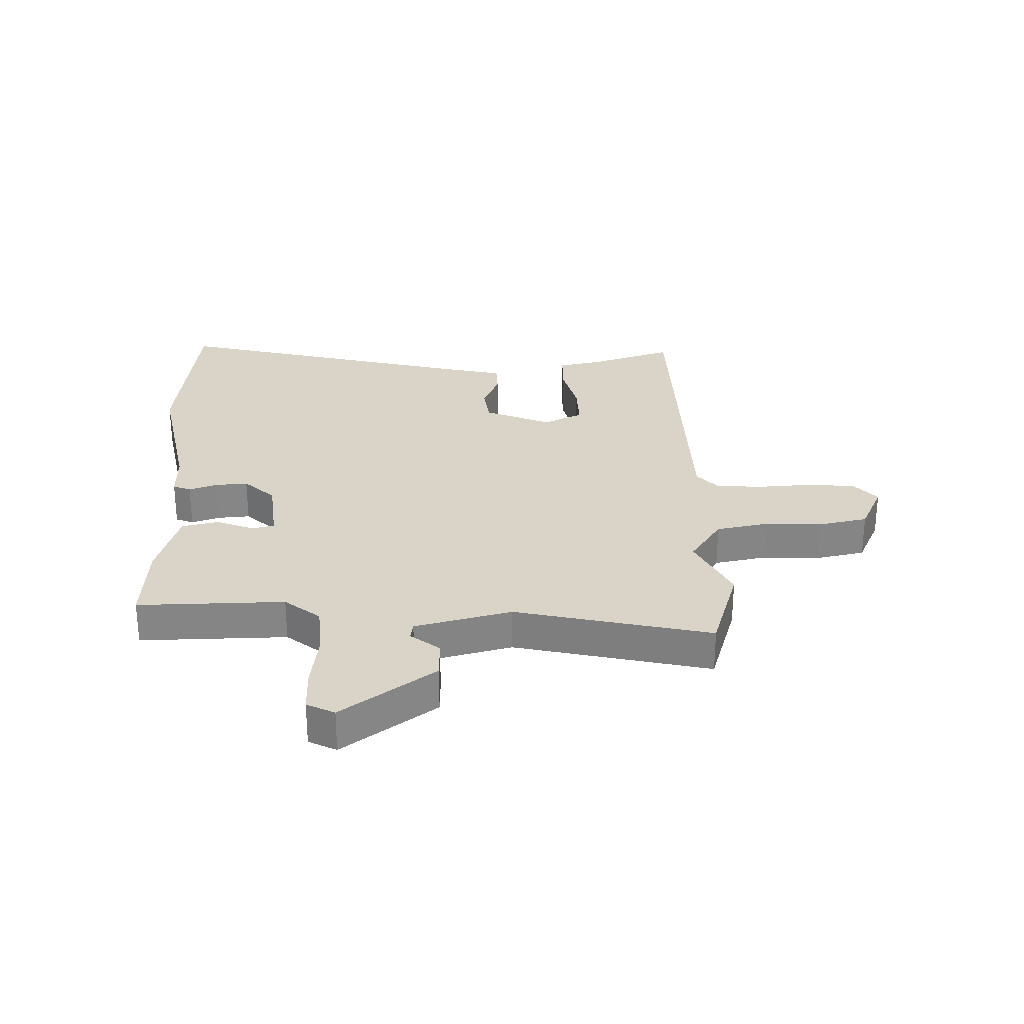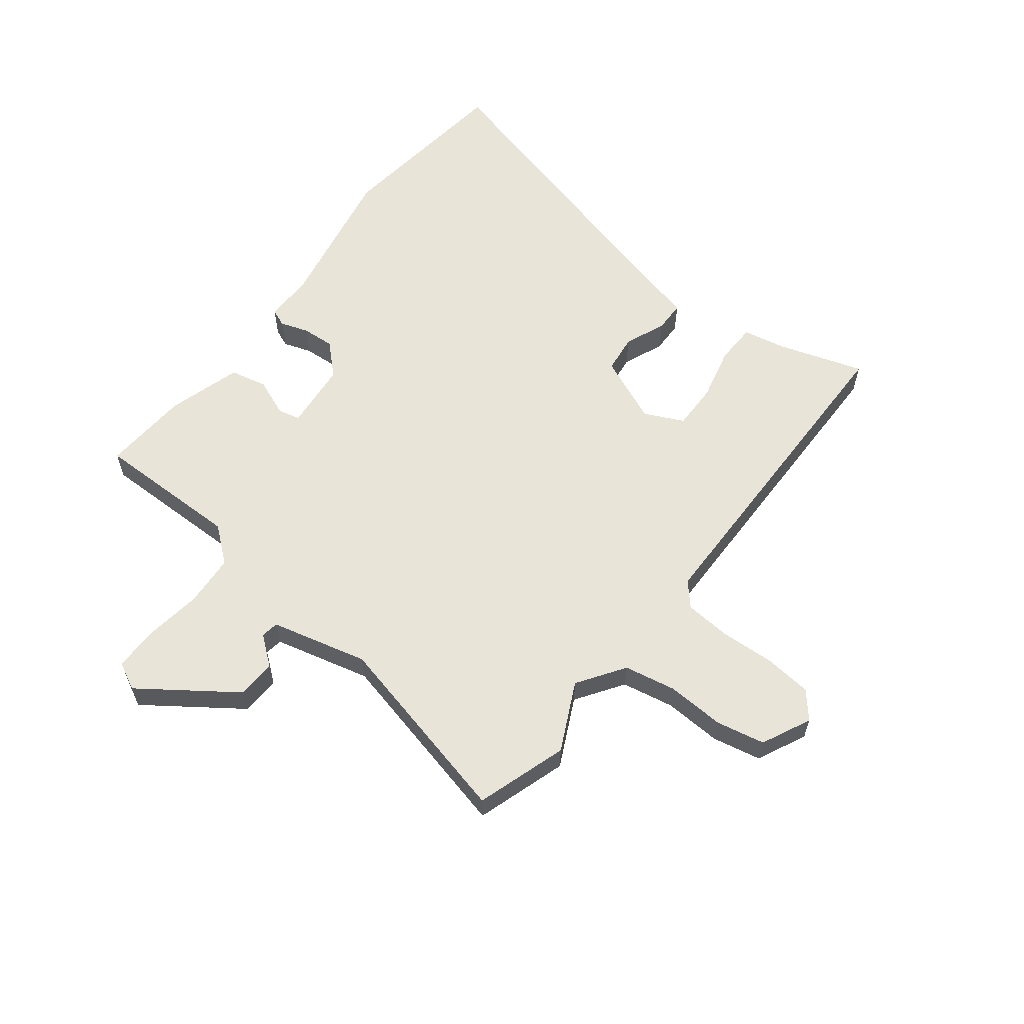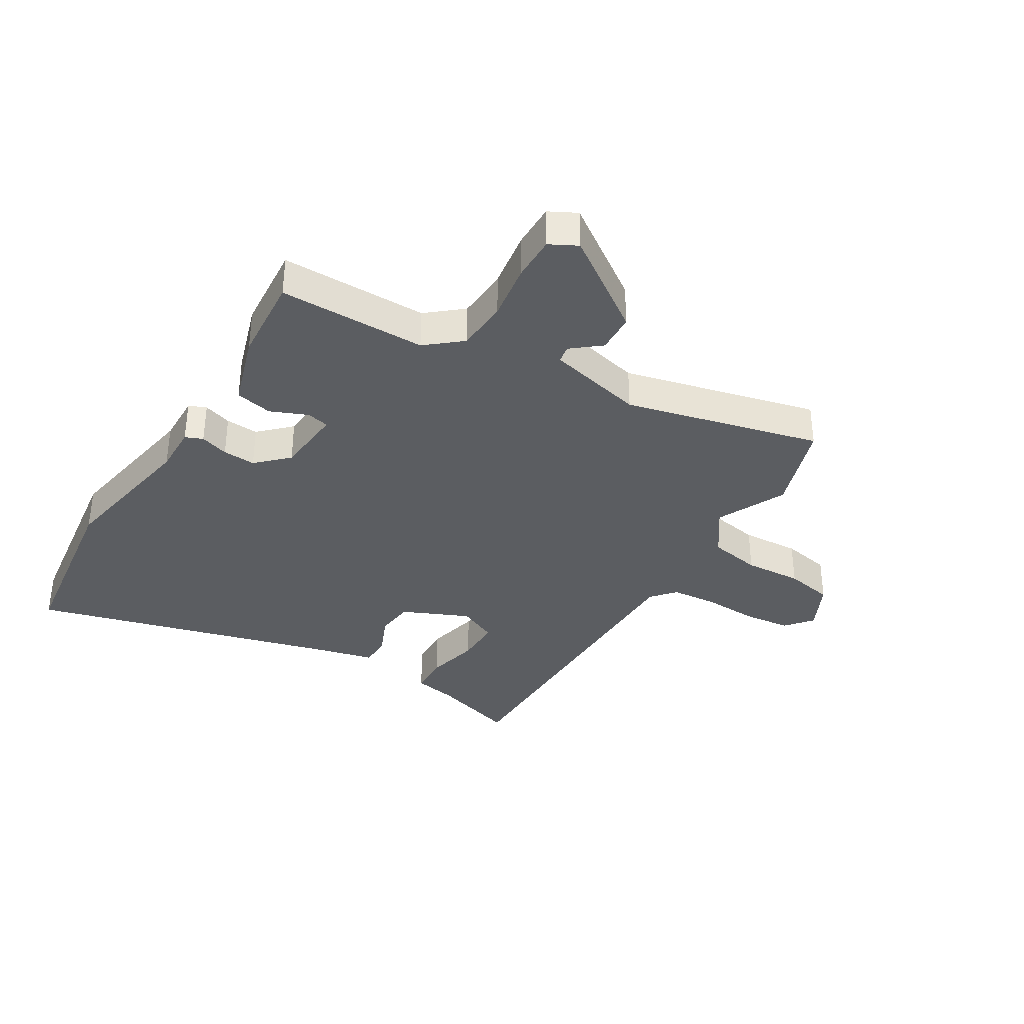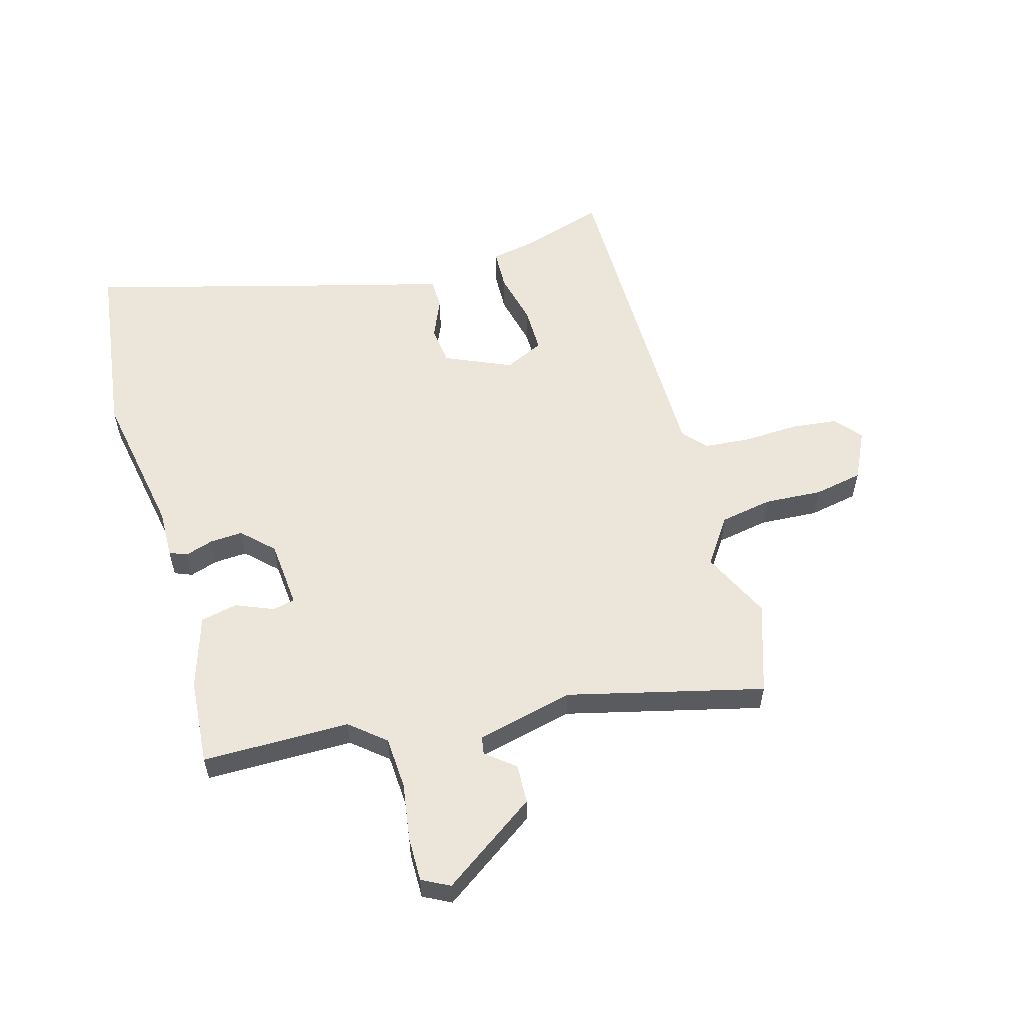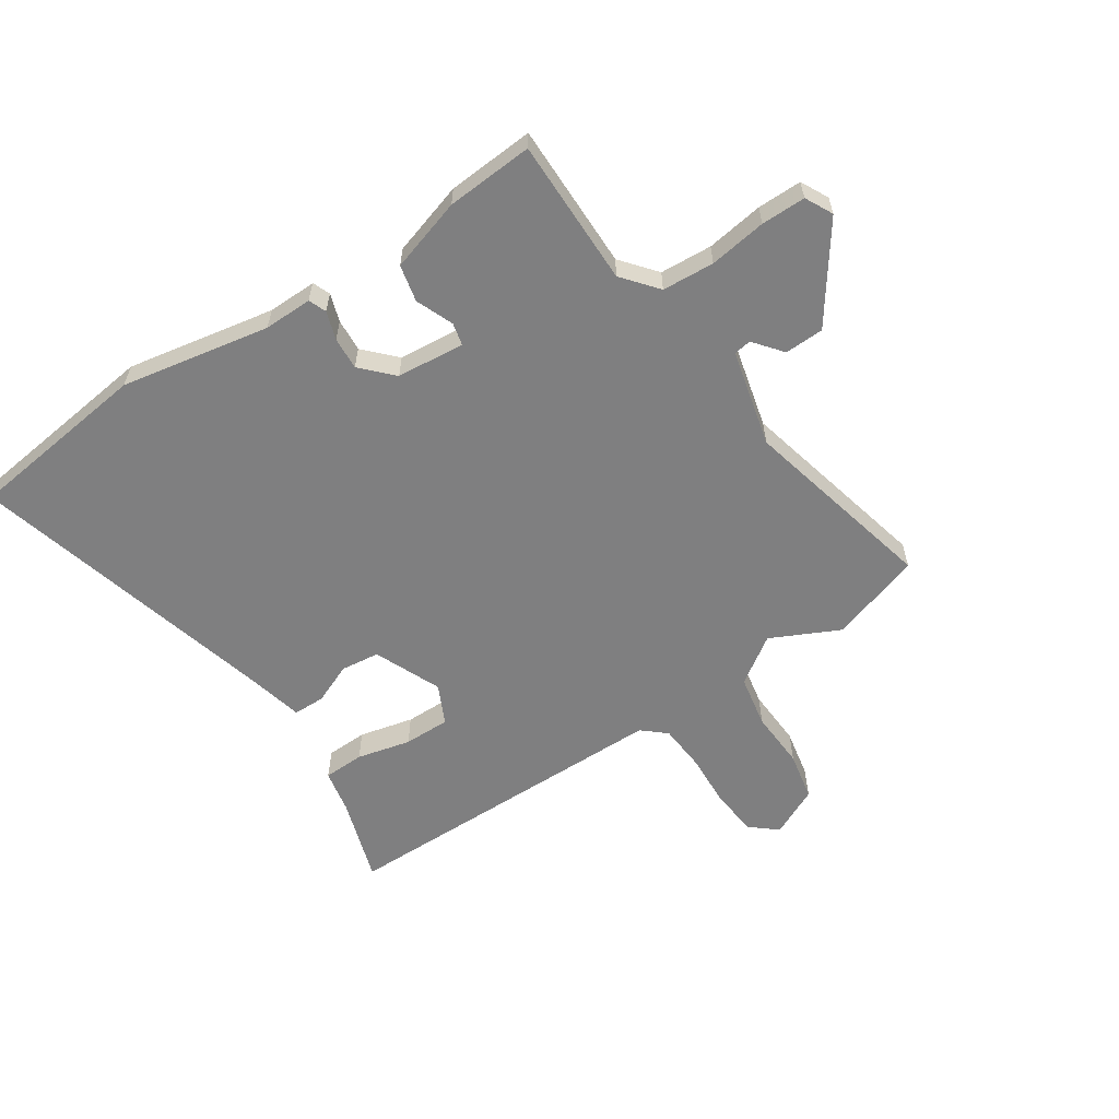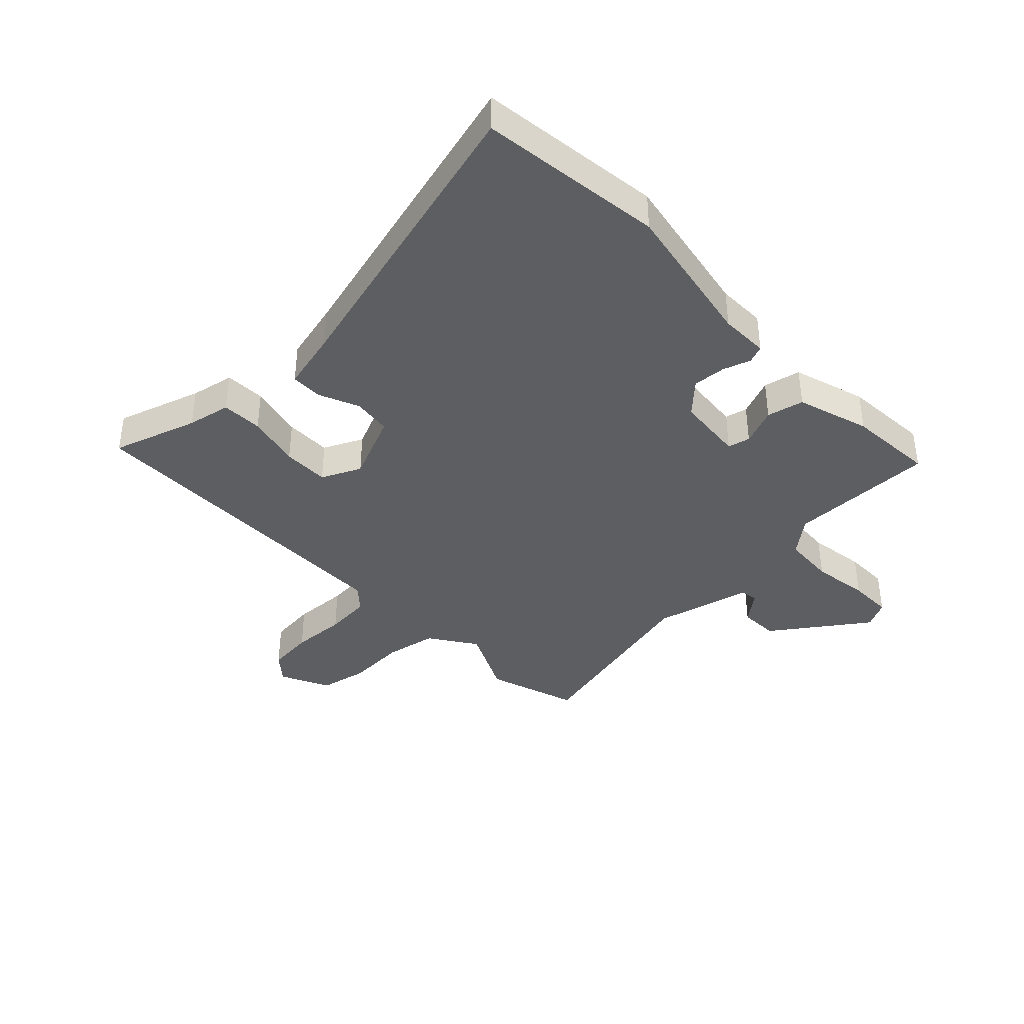
<metadata>
{"format":"obj","ext":"obj","renderer":"f3d","projection":"perspective","resolution":1024,"background":"white","views":[{"elev":28.4,"azim":-91.9,"up":"+Y"},{"elev":60.2,"azim":-52.2,"up":"+Y"},{"elev":-35.5,"azim":-120.7,"up":"+Y"},{"elev":56.4,"azim":-105.3,"up":"+Y"},{"elev":-59.8,"azim":-146.3,"up":"+Y"},{"elev":-38.9,"azim":134.0,"up":"+Y"}]}
</metadata>
<code>
v 0.554 0.07 0.498
v 0.507 0.07 0.353
v 0.492 0.07 0.279
v 0.422 0.07 0.277
v 0.33 0.07 0.299
v 0.251 0.07 0.3
v 0.219 0.07 0.233
v 0.268 0.07 0.119
v 0.334 0.07 0.111
v 0.403 0.07 0.14
v 0.457 0.07 0.139
v 0.481 0.07 0.038
v 0.618 0.07 -0.486
v 0.304 0.07 -0.524
v 0.05 0.07 -0.476
v -0.033 0.07 -0.477
v -0.045 0.07 -0.447
v -0.029 0.07 -0.399
v -0.025 0.07 -0.343
v -0.075 0.07 -0.291
v -0.191 0.07 -0.28
v -0.2 0.07 -0.318
v -0.174 0.07 -0.382
v -0.188 0.07 -0.445
v -0.313 0.07 -0.483
v -0.462 0.07 -0.493
v -0.46 0.07 -0.242
v -0.509 0.07 -0.182
v -0.598 0.07 -0.176
v -0.696 0.07 -0.19
v -0.772 0.07 -0.19
v -0.796 0.07 -0.143
v -0.682 0.07 0.017
v -0.615 0.07 0.019
v -0.576 0.07 -0.03
v -0.546 0.07 -0.025
v -0.505 0.07 0.14
v -0.584 0.07 0.473
v -0.428 0.07 0.523
v -0.311 0.07 0.466
v -0.231 0.07 0.52
v -0.214 0.07 0.609
v -0.219 0.07 0.708
v -0.202 0.07 0.791
v -0.118 0.07 0.831
v -0.073 0.07 0.793
v -0.065 0.07 0.713
v -0.07 0.07 0.619
v -0.064 0.07 0.54
v -0.024 0.07 0.505
v 0.554 0 0.498
v 0.507 0 0.353
v 0.492 0 0.279
v 0.422 0 0.277
v 0.33 0 0.299
v 0.251 0 0.3
v 0.219 0 0.233
v 0.268 0 0.119
v 0.334 0 0.111
v 0.403 0 0.14
v 0.457 0 0.139
v 0.481 0 0.038
v 0.618 0 -0.486
v 0.304 0 -0.524
v 0.05 0 -0.476
v -0.033 0 -0.477
v -0.045 0 -0.447
v -0.029 0 -0.399
v -0.025 0 -0.343
v -0.075 0 -0.291
v -0.191 0 -0.28
v -0.2 0 -0.318
v -0.174 0 -0.382
v -0.188 0 -0.445
v -0.313 0 -0.483
v -0.462 0 -0.493
v -0.46 0 -0.242
v -0.509 0 -0.182
v -0.598 0 -0.176
v -0.696 0 -0.19
v -0.772 0 -0.19
v -0.796 0 -0.143
v -0.682 0 0.017
v -0.615 0 0.019
v -0.576 0 -0.03
v -0.546 0 -0.025
v -0.505 0 0.14
v -0.584 0 0.473
v -0.428 0 0.523
v -0.311 0 0.466
v -0.231 0 0.52
v -0.214 0 0.609
v -0.219 0 0.708
v -0.202 0 0.791
v -0.118 0 0.831
v -0.073 0 0.793
v -0.065 0 0.713
v -0.07 0 0.619
v -0.064 0 0.54
v -0.024 0 0.505
f 46 47 48
f 45 46 48
f 44 45 48
f 43 44 48
f 42 43 48
f 41 42 48 49
f 40 41 49 50
f 37 38 39 40
f 40 50 1
f 37 40 1
f 36 37 1
f 33 34 35
f 32 33 35
f 31 32 35
f 30 31 35
f 29 30 35
f 28 29 35 36
f 25 26 27
f 24 25 27
f 23 24 27
f 22 23 27
f 27 28 36
f 22 27 36
f 21 22 36
f 15 16 17 18
f 15 18 19
f 14 15 19
f 13 14 19
f 12 13 19
f 12 19 20
f 11 12 20
f 10 11 20
f 9 10 20
f 2 3 4 5
f 2 5 6
f 1 2 6
f 36 1 6
f 20 21 36
f 9 20 36
f 8 9 36
f 7 8 36
f 6 7 36
f 98 97 96
f 98 96 95
f 98 95 94
f 98 94 93
f 98 93 92
f 99 98 92 91
f 100 99 91 90
f 90 89 88 87
f 51 100 90
f 51 90 87
f 51 87 86
f 85 84 83
f 85 83 82
f 85 82 81
f 85 81 80
f 85 80 79
f 86 85 79 78
f 77 76 75
f 77 75 74
f 77 74 73
f 77 73 72
f 86 78 77
f 86 77 72
f 86 72 71
f 68 67 66 65
f 69 68 65
f 69 65 64
f 69 64 63
f 69 63 62
f 70 69 62
f 70 62 61
f 70 61 60
f 70 60 59
f 55 54 53 52
f 56 55 52
f 56 52 51
f 56 51 86
f 86 71 70
f 86 70 59
f 86 59 58
f 86 58 57
f 86 57 56
f 1 51 52 2
f 2 52 53 3
f 3 53 54 4
f 4 54 55 5
f 5 55 56 6
f 6 56 57 7
f 7 57 58 8
f 8 58 59 9
f 9 59 60 10
f 10 60 61 11
f 11 61 62 12
f 12 62 63 13
f 13 63 64 14
f 14 64 65 15
f 15 65 66 16
f 16 66 67 17
f 17 67 68 18
f 18 68 69 19
f 19 69 70 20
f 20 70 71 21
f 21 71 72 22
f 22 72 73 23
f 23 73 74 24
f 24 74 75 25
f 25 75 76 26
f 26 76 77 27
f 27 77 78 28
f 28 78 79 29
f 29 79 80 30
f 30 80 81 31
f 31 81 82 32
f 32 82 83 33
f 33 83 84 34
f 34 84 85 35
f 35 85 86 36
f 36 86 87 37
f 37 87 88 38
f 38 88 89 39
f 39 89 90 40
f 40 90 91 41
f 41 91 92 42
f 42 92 93 43
f 43 93 94 44
f 44 94 95 45
f 45 95 96 46
f 46 96 97 47
f 47 97 98 48
f 48 98 99 49
f 49 99 100 50
f 50 100 51 1

</code>
